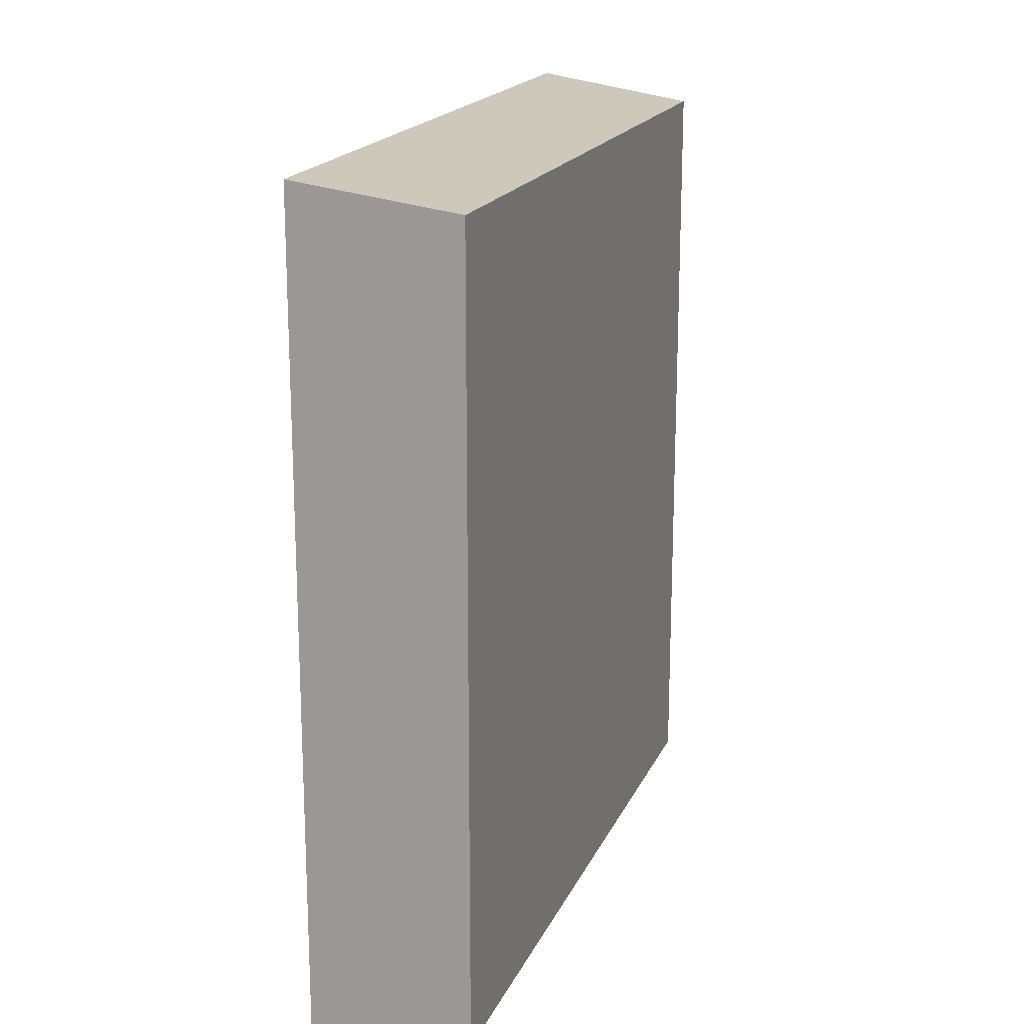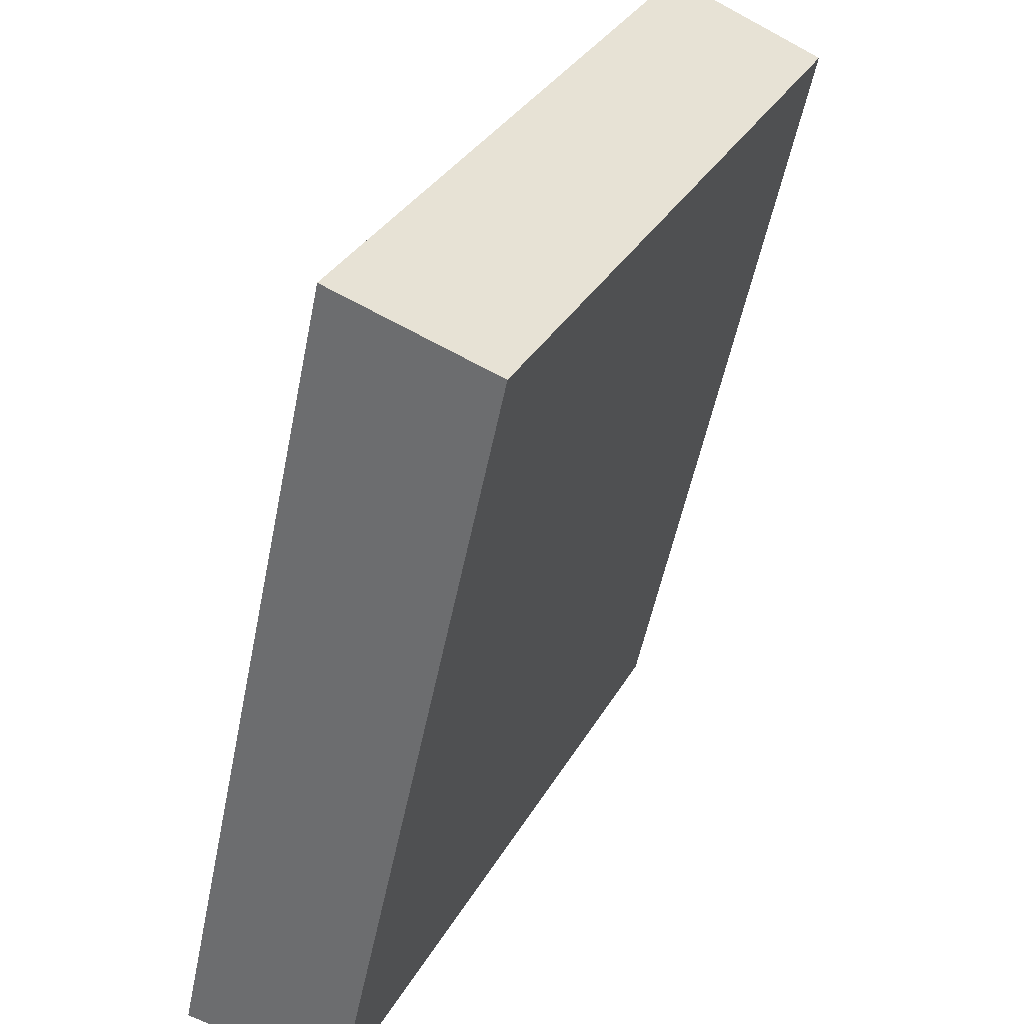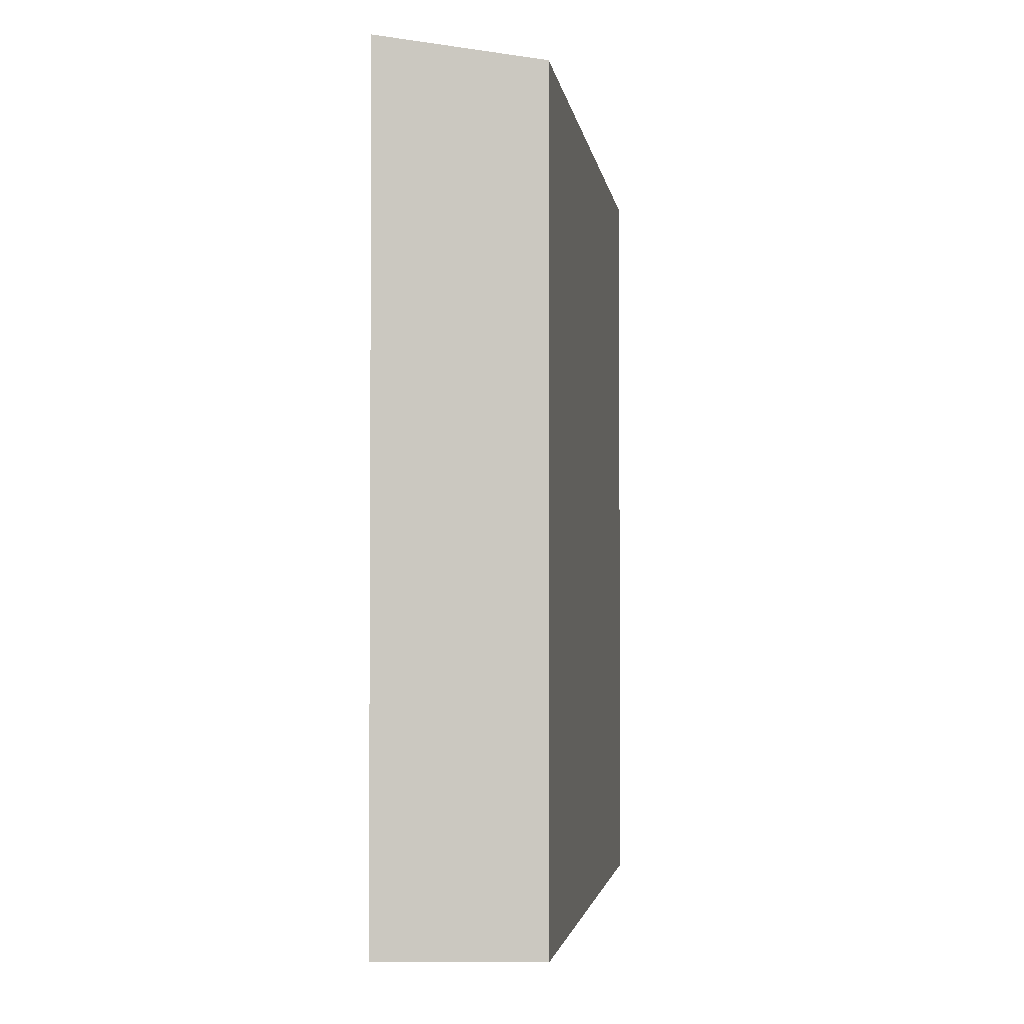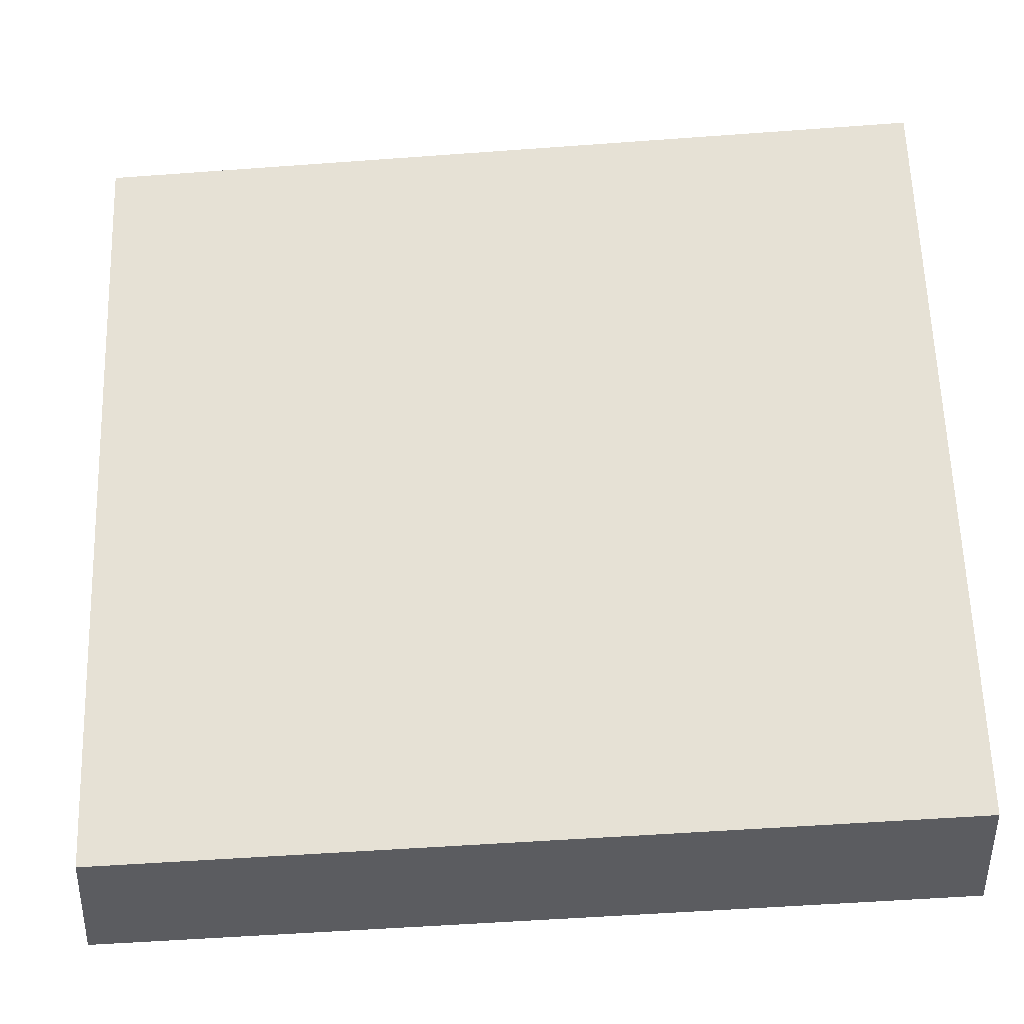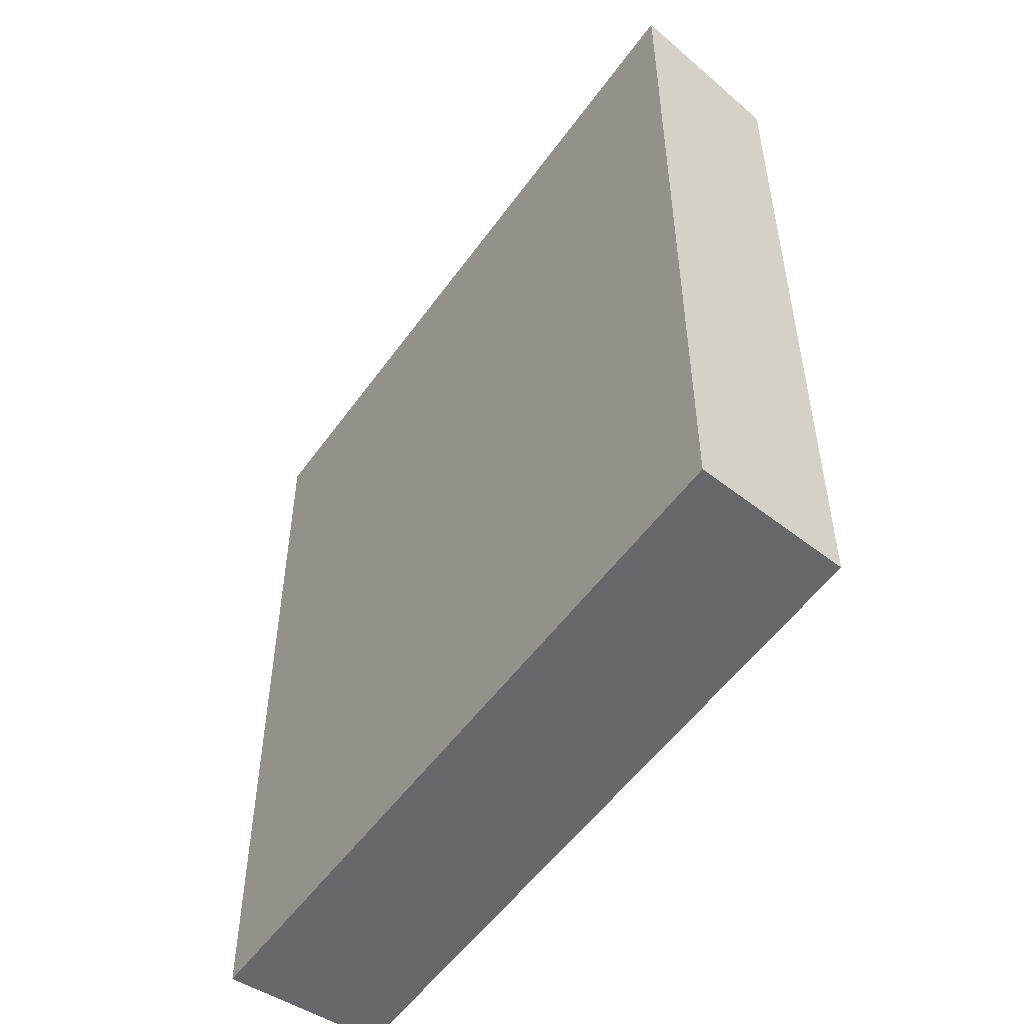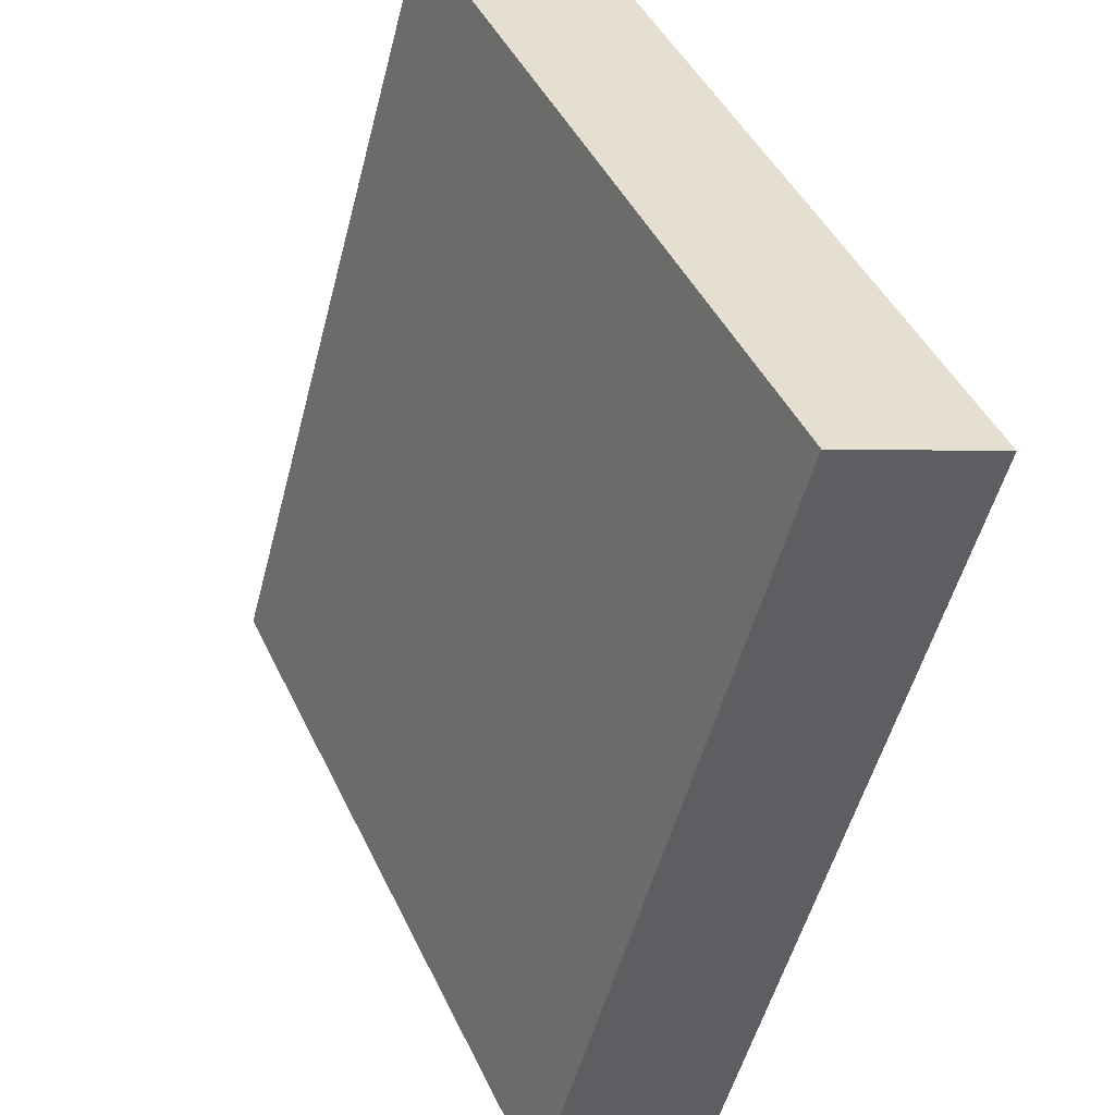
<metadata>
{"format":"obj","ext":"obj","renderer":"f3d","projection":"perspective","resolution":1024,"background":"white","views":[{"elev":18.4,"azim":173.6,"up":"+Y"},{"elev":-53.5,"azim":168.7,"up":"+Z"},{"elev":-2.5,"azim":162.7,"up":"+Y"},{"elev":-53.4,"azim":-85.5,"up":"+Z"},{"elev":-52.3,"azim":121.0,"up":"+Y"},{"elev":-52.4,"azim":-14.5,"up":"+Z"}]}
</metadata>
<code>
v  3.926 10.06 -8.439
v  1.874 10.37 0.865
v  5.817 10.37 -7.795
v  0 10.05 6.153e-16
v  5.817 4.773e-16 -7.795
v  3.926 5.167e-16 -8.439
v  0 0 0
v  1.874 -5.297e-17 0.865
g defaultobject
f 1 2 3
f 2 1 4
f 5 1 3
f 1 5 6
f 6 4 1
f 4 6 7
f 4 8 2
f 8 4 7
f 8 3 2
f 3 8 5
f 8 6 5
f 6 8 7

</code>
